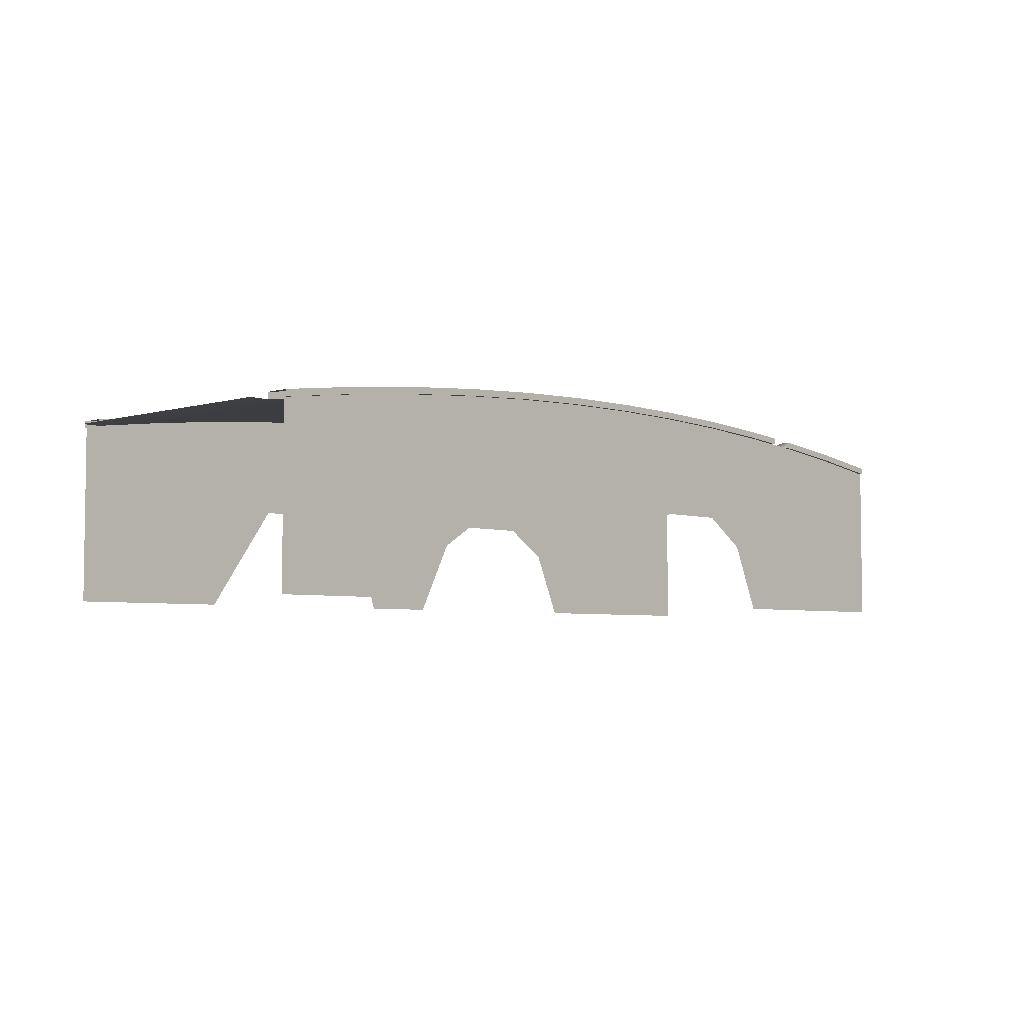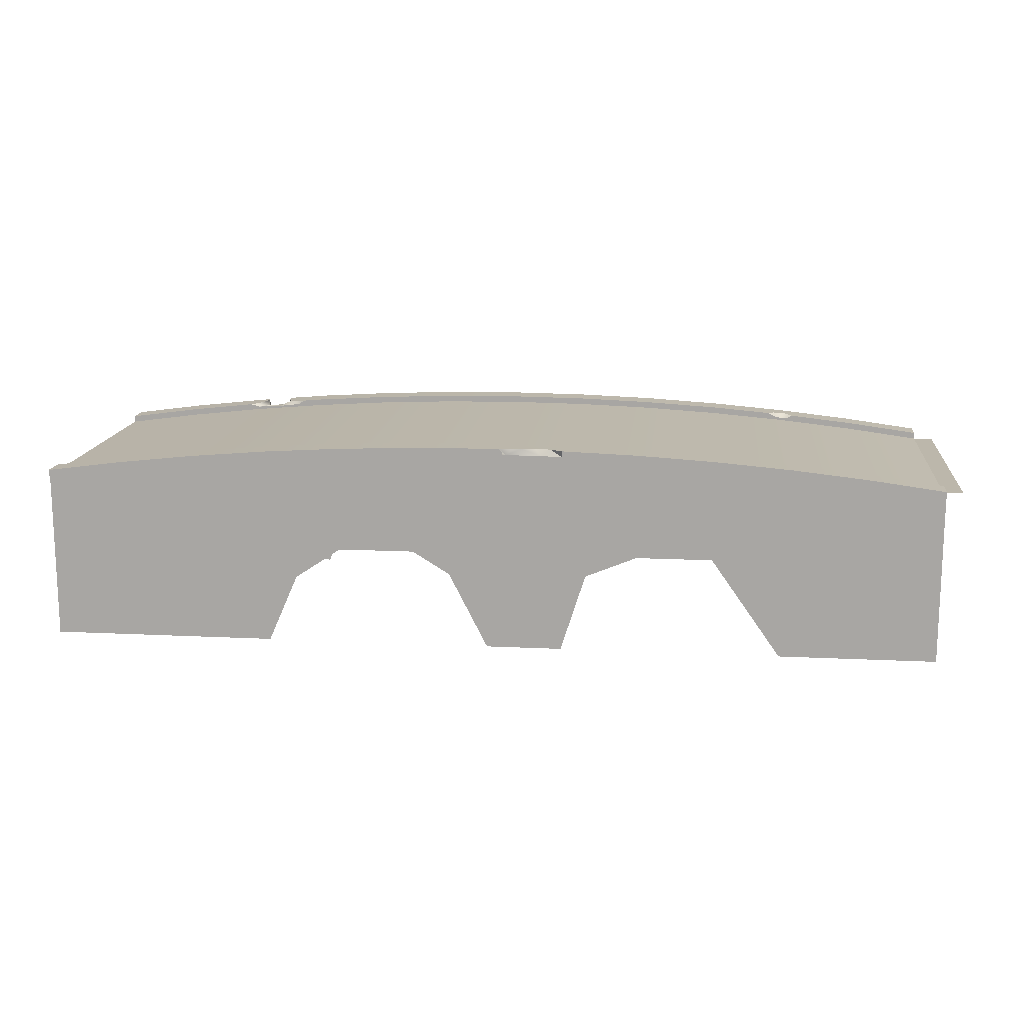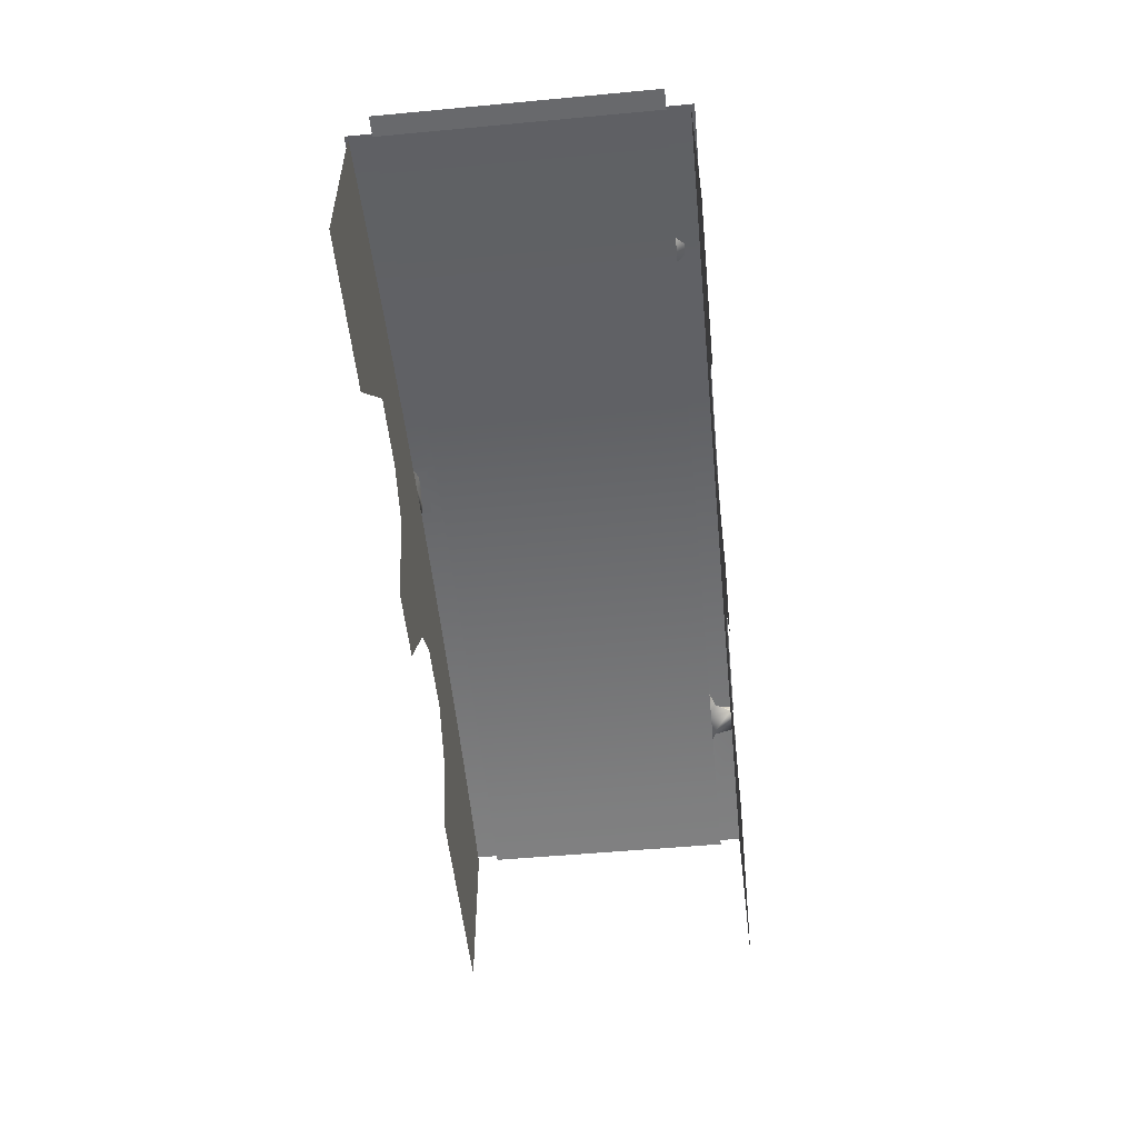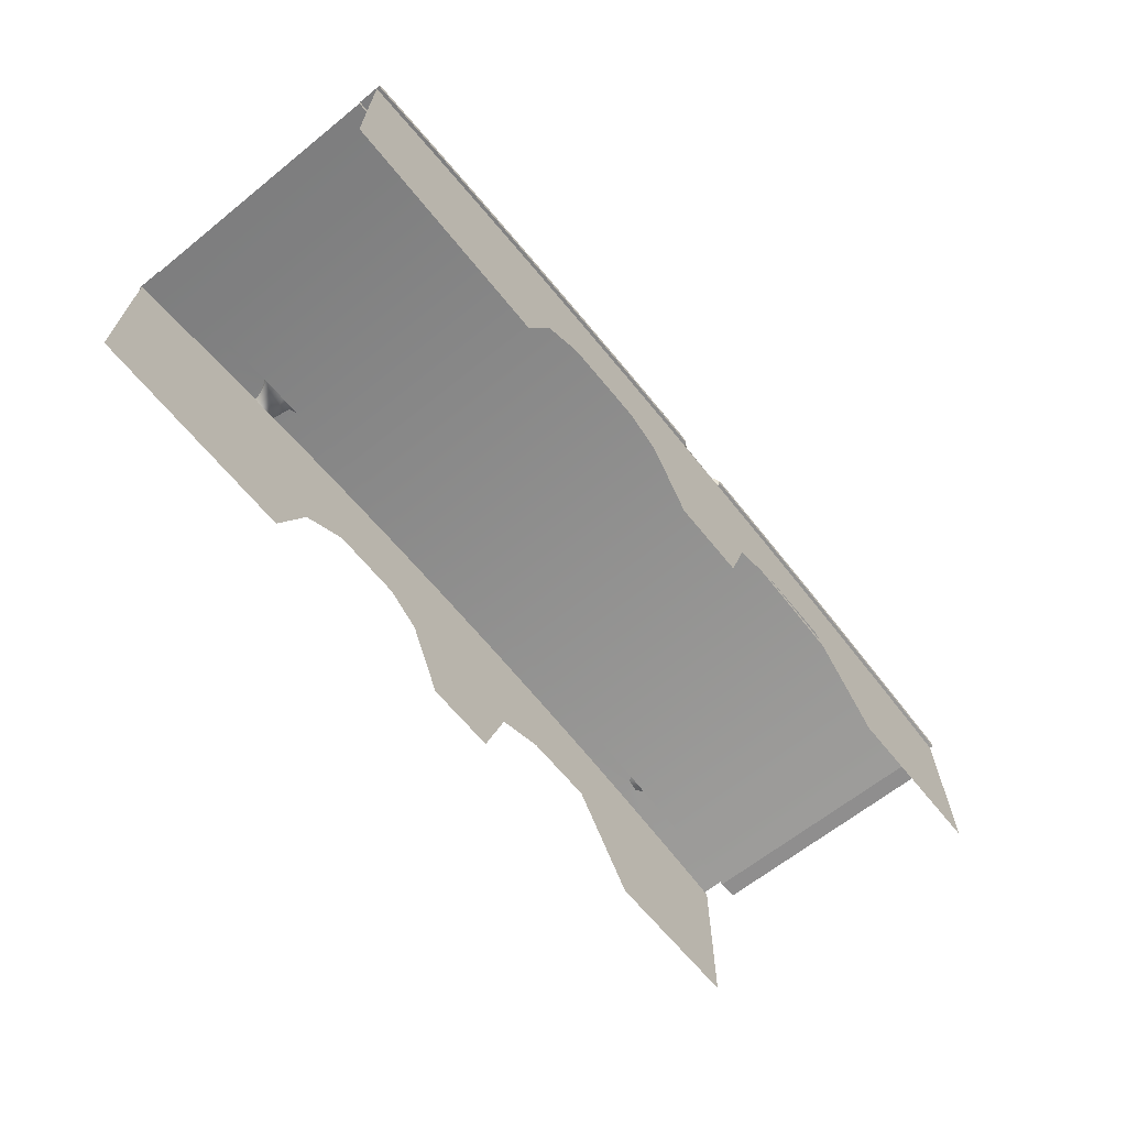
<metadata>
{"format":"obj","ext":"obj","renderer":"f3d","projection":"perspective","resolution":1024,"background":"white","views":[{"elev":-4.6,"azim":133.5,"up":"+Z"},{"elev":14.4,"azim":6.1,"up":"+Z"},{"elev":-52.7,"azim":95.7,"up":"+Z"},{"elev":-65.0,"azim":-51.1,"up":"+Z"}]}
</metadata>
<code>
g Temple_STR_Bridge_01
v -5.84 2 0.1554
v -7 0 -6.298e-07
v -7 2 -7.751e-07
v -5.84 0 0.1554
v -4.676 2 0.2826
v -5.84 -2 0.1554
v -7 -2 -7.751e-07
v -4.676 -2 0.2826
v -4.676 0 0.2826
v -3.509 2 0.3816
v -3.509 -2 0.3816
v -3.509 0 0.3816
v -2.341 2 0.4524
v -2.341 -2 0.4524
v -2.341 0 0.4524
v -1.171 2 0.4949
v -1.171 -2 0.4949
v -1.171 0 0.4949
v -6.007e-06 2 0.5091
v -6.007e-06 -2 0.5091
v -5.62e-06 0 0.5091
v 1.171 2 0.4949
v 1.171 -2 0.4949
v 1.171 0 0.4949
v 2.341 2 0.4524
v 2.341 -2 0.4524
v 2.341 0 0.4524
v 3.509 2 0.3816
v 3.509 -2 0.3816
v 3.509 0 0.3816
v 4.676 2 0.2826
v 4.676 -2 0.2826
v 4.676 0 0.2826
v 5.84 2 0.1554
v 5.84 -2 0.1554
v 5.84 0 0.1554
v 7 2 -6.927e-07
v 7 -2 -6.927e-07
v 7 -6.104e-07 -6.201e-07
v 7 -2 -6.927e-07
v 7.3 -1.221e-06 -6.104e-07
v 7.3 -2 -6.104e-07
v 7 -6.104e-07 -6.201e-07
v 7.3 2 -6.104e-07
v 7 2 -6.927e-07
v -5.84 2.386 0.2554
v -7 2 0.1
v -7 2.386 0.1
v -5.84 2 0.2554
v -4.676 2.386 0.3826
v -4.676 2.056 0.3826
v -4.813 2 0.3676
v -4.573 2.24 0.3913
v -4.555 2.386 0.3929
v 5.84 2 0.2554
v 7 2.386 0.1
v 7 2 0.1
v 5.84 2.386 0.2554
v 4.881 2 0.3601
v 4.753 2.13 0.3742
v 4.676 2.386 0.3826
v 4.676 2.117 0.3826
v 3.509 2.386 0.4816
v 4.561 2.105 0.3923
v 3.509 2 0.4816
v 4.46 2 0.4009
v 2.341 2 0.5524
v 2.341 2.386 0.5524
v 1.171 2 0.5949
v 1.171 2.386 0.5949
v -6.007e-06 2 0.6091
v -6.007e-06 2.386 0.6091
v -1.171 2 0.5949
v -1.171 2.386 0.5949
v -2.341 2 0.5524
v -2.341 2.386 0.5524
v -3.509 2 0.4816
v -3.509 2.386 0.4816
v -4.139 2.191 0.4282
v -4.145 2.386 0.4276
v -4.085 2.086 0.4328
v -3.85 2 0.4527
v -5.84 2 0.2554
v -7 2 -7.751e-07
v -7 2 0.1
v -5.84 2 0.1554
v -4.676 2 0.2826
v -4.676 2 0.3293
v -4.813 2 0.3676
v -4.669 2 0.3275
v -4.301 2 0.3451
v -3.915 2 0.3923
v -3.509 2 0.3816
v -3.509 2 0.4816
v -3.85 2 0.4527
v -2.341 2 0.5524
v -2.341 2 0.4524
v -1.171 2 0.5949
v -1.171 2 0.4949
v -6.007e-06 2 0.6091
v -6.007e-06 2 0.5091
v 1.171 2 0.5949
v 1.171 2 0.4949
v 2.341 2 0.5524
v 2.341 2 0.4524
v 3.509 2 0.4816
v 3.509 2 0.3816
v 4.46 2 0.4009
v 4.591 2 0.3413
v 4.676 2 0.2826
v 4.676 2 0.3191
v 5.84 2 0.1554
v 4.793 2 0.3177
v 5.84 2 0.2554
v 4.881 2 0.3601
v 7 2 0.1
v 7 2 -6.927e-07
v 5.84 2.386 0.2554
v 7 2.386 -7.751e-07
v 7 2.386 0.1
v 5.84 2.386 0.1554
v 4.676 2.386 0.3826
v 4.676 2.386 0.2826
v 3.509 2.386 0.4816
v 3.509 2.386 0.3816
v 2.341 2.386 0.5524
v 2.341 2.386 0.4524
v 1.171 2.386 0.5949
v 1.171 2.386 0.4949
v -6.007e-06 2.386 0.6091
v -6.007e-06 2.386 0.5091
v -1.171 2.386 0.5949
v -1.171 2.386 0.4949
v -2.341 2.386 0.5524
v -2.341 2.386 0.4524
v -3.509 2.386 0.4816
v -3.509 2.386 0.3816
v -4.145 2.386 0.4276
v -4.148 2.386 0.3274
v -4.676 2.386 0.3826
v -4.555 2.386 0.2929
v -4.555 2.386 0.3929
v -4.676 2.386 0.2826
v -5.84 2.386 0.2554
v -5.84 2.386 0.1554
v -7 2.386 0.1
v -7 2.386 -7.751e-07
v -5.84 2.336 0.1554
v -7 2.386 -7.751e-07
v -7 2.336 -7.75e-07
v -5.84 2.386 0.1554
v -4.676 2.336 0.2826
v -4.676 2.386 0.2826
v -4.555 2.386 0.2929
v -4.549 2.336 0.2933
v 5.84 2.386 0.1554
v 7 2.336 -7.75e-07
v 7 2.386 -7.751e-07
v 5.84 2.336 0.1554
v 4.676 2.386 0.2826
v 4.676 2.336 0.2826
v 3.509 2.386 0.3816
v 3.509 2.336 0.3816
v 2.341 2.386 0.4524
v 2.341 2.336 0.4524
v 1.171 2.386 0.4949
v 1.171 2.336 0.4949
v -6.007e-06 2.386 0.5091
v -6.008e-06 2.336 0.5091
v -1.171 2.386 0.4949
v -1.171 2.336 0.4949
v -2.341 2.386 0.4524
v -2.341 2.336 0.4524
v -3.509 2.386 0.3816
v -3.509 2.336 0.3816
v -4.148 2.386 0.3274
v -4.156 2.336 0.3268
v -7 -2 0.1
v -5.84 -2.386 0.2554
v -7 -2.386 0.1
v -5.84 -2 0.2554
v -4.676 -2.386 0.3826
v -4.676 -2 0.3826
v -3.509 -2.386 0.4816
v -3.509 -2 0.4816
v -2.341 -2.386 0.5524
v -2.341 -2 0.5524
v -1.171 -2.386 0.5949
v -1.171 -2 0.5949
v -6.007e-06 -2.386 0.6091
v -6.007e-06 -2 0.6091
v 0.4311 -2.308 0.6039
v 0.2035 -2.386 0.6066
v 0.7567 -2.287 0.5999
v 0.5448 -2.32 0.6025
v 1.171 -2 0.5949
v 0.9852 -2.29 0.5972
v 1.171 -2.386 0.5949
v 2.341 -2.386 0.5524
v 2.341 -2 0.5524
v 3.509 -2.386 0.4816
v 3.509 -2 0.4816
v 4.676 -2.386 0.3826
v 4.676 -2 0.3826
v 5.84 -2.386 0.2554
v 5.84 -2 0.2554
v 7 -2.386 0.1
v 7 -2 0.1
v -7 -2 -7.751e-07
v -5.84 -2 0.2554
v -7 -2 0.1
v -5.84 -2 0.1554
v -4.676 -2 0.3826
v -4.676 -2 0.2826
v -3.509 -2 0.4816
v -3.509 -2 0.3816
v -2.341 -2 0.5524
v -2.341 -2 0.4524
v -1.171 -2 0.5949
v -1.171 -2 0.4949
v -6.007e-06 -2 0.6091
v -6.007e-06 -2 0.5091
v 1.171 -2 0.5949
v 1.171 -2 0.4949
v 2.341 -2 0.5524
v 2.341 -2 0.4524
v 3.509 -2 0.4816
v 3.509 -2 0.3816
v 4.676 -2 0.3826
v 4.676 -2 0.2826
v 5.84 -2 0.2554
v 5.84 -2 0.1554
v 7 -2 0.1
v 7 -2 -6.927e-07
v 7 -2.386 -7.751e-07
v 5.84 -2.386 0.2554
v 7 -2.386 0.1
v 5.84 -2.386 0.1554
v 4.676 -2.386 0.3826
v 4.676 -2.386 0.2826
v 3.509 -2.386 0.4816
v 3.509 -2.386 0.3816
v 2.341 -2.386 0.5524
v 2.341 -2.386 0.4524
v 1.171 -2.386 0.5949
v 1.171 -2.386 0.4949
v -7 -2.386 0.1
v -5.84 -2.386 0.1554
v -7 -2.386 -7.751e-07
v -5.84 -2.386 0.2554
v -4.676 -2.386 0.2826
v -4.676 -2.386 0.3826
v -3.509 -2.386 0.3816
v -3.509 -2.386 0.4816
v -2.341 -2.386 0.4524
v -2.341 -2.386 0.5524
v -1.171 -2.386 0.4949
v -1.171 -2.386 0.5949
v -6.007e-06 -2.386 0.5091
v -6.007e-06 -2.386 0.6091
v 0.2035 -2.386 0.6066
v 0.2536 -2.386 0.5458
v 0.2591 -2.386 0.506
v -7 -2.386 -7.751e-07
v -5.84 -2.336 0.1554
v -7 -2.336 -7.75e-07
v -5.84 -2.386 0.1554
v -4.676 -2.336 0.2826
v -4.676 -2.386 0.2826
v -3.509 -2.336 0.3816
v -3.509 -2.386 0.3816
v -2.341 -2.336 0.4524
v -2.341 -2.386 0.4524
v -1.171 -2.336 0.4949
v -1.171 -2.386 0.4949
v -6.008e-06 -2.336 0.5091
v -6.007e-06 -2.386 0.5091
v 0.2591 -2.386 0.506
v 0.3036 -2.336 0.5054
v 1.171 -2.386 0.4949
v 2.341 -2.336 0.4524
v 1.171 -2.336 0.4949
v 2.341 -2.386 0.4524
v 3.509 -2.336 0.3816
v 3.509 -2.386 0.3816
v 4.676 -2.336 0.2826
v 4.676 -2.386 0.2826
v 5.84 -2.336 0.1554
v 5.84 -2.386 0.1554
v 7 -2.336 -7.75e-07
v 7 -2.386 -7.751e-07
v -5.84 2.336 -2.614
v -7 2.336 -7.75e-07
v -7 2.336 -2.614
v -5.84 2.336 0.1554
v -4.676 2.336 -2.614
v -4.676 2.336 0.2826
v -3.509 2.336 -2.614
v -4.549 2.336 0.2933
v -4.156 2.336 0.3268
v -3.509 2.336 0.3816
v -3.051 2.336 -1.561
v -2.341 2.336 -1.086
v -2.341 2.336 0.4524
v -1.171 2.336 -1.086
v -1.171 2.336 0.4949
v -0.5973 2.336 -1.44
v -6.008e-06 2.336 -2.614
v -6.008e-06 2.336 0.5091
v 1.171 2.336 -2.614
v 1.171 2.336 0.4949
v 1.551 2.336 -1.41
v 2.341 2.336 -1.086
v 2.341 2.336 0.4524
v 3.509 2.336 -1.086
v 3.509 2.336 0.3816
v 4.585 2.336 -2.614
v 4.676 2.336 -2.614
v 4.676 2.336 0.2826
v 5.84 2.336 -2.614
v 5.84 2.336 0.1554
v 7 2.336 -2.614
v 7 2.336 -7.75e-07
v -7 -2.336 -7.75e-07
v -5.84 -2.336 -2.614
v -7 -2.336 -2.614
v -5.84 -2.336 0.1554
v -4.676 -2.336 -2.614
v -4.676 -2.336 0.2826
v -3.509 -2.336 -2.614
v -3.509 -2.336 0.3816
v -3.051 -2.336 -1.561
v -2.341 -2.336 -1.086
v -2.341 -2.336 0.4524
v -1.171 -2.336 -1.086
v -1.171 -2.336 0.4949
v -0.5973 -2.336 -1.44
v -6.008e-06 -2.336 -2.614
v -6.008e-06 -2.336 0.5091
v 1.171 -2.336 -2.614
v 0.3036 -2.336 0.5054
v 0.8524 -2.336 0.4988
v 1.171 -2.336 0.4949
v 1.551 -2.336 -1.41
v 2.341 -2.336 -1.086
v 2.341 -2.336 0.4524
v 3.509 -2.336 -1.086
v 3.509 -2.336 0.3816
v 4.585 -2.336 -2.614
v 4.676 -2.336 -2.614
v 4.676 -2.336 0.2826
v 5.84 -2.336 -2.614
v 5.84 -2.336 0.1554
v 7 -2.336 -2.614
v 7 -2.336 -7.75e-07
v 1.171 -2.386 0.5949
v 1.171 -2.336 0.4949
v 0.9852 -2.29 0.5972
v 1.171 -2.336 0.4949
v 1.171 -2.386 0.5949
v 1.171 -2.386 0.4949
v -4.676 2.056 0.3826
v -4.676 2 0.3293
v -4.813 2 0.3676
v -4.301 2 0.3451
v -4.669 2 0.3275
v -4.085 2.086 0.4328
v -3.85 2 0.4527
v -3.915 2 0.3923
v 4.753 2.13 0.3742
v 4.881 2 0.3601
v 4.793 2 0.3177
v 4.676 2 0.3191
v 4.676 2.117 0.3826
v 4.561 2.105 0.3923
v 4.591 2 0.3413
v 4.46 2 0.4009
v 0.2035 -2.386 0.6066
v 0.4311 -2.308 0.6039
v 0.3036 -2.336 0.5054
v 0.5448 -2.32 0.6025
v 0.8524 -2.336 0.4988
v 0.7567 -2.287 0.5999
v 0.9852 -2.29 0.5972
v 1.171 -2.336 0.4949
v 0.2035 -2.386 0.6066
v 0.3036 -2.336 0.5054
v 0.2536 -2.386 0.5458
v 0.2591 -2.386 0.506
v -4.139 2.191 0.4282
v -4.148 2.386 0.3274
v -4.145 2.386 0.4276
v -4.156 2.336 0.3268
v -4.085 2.086 0.4328
v -4.549 2.336 0.2933
v -4.555 2.386 0.3929
v -4.555 2.386 0.2929
v -4.573 2.24 0.3913
v -4.676 2 0.3293
v -4.676 2.056 0.3826
v -4.156 2.336 0.3268
v -4.676 2 0.3293
v -4.549 2.336 0.2933
v -4.301 2 0.3451
v -4.085 2.086 0.4328
v -3.915 2 0.3923
g Temple_STR_Bridge_01_0
f 3 2 1
f 4 1 2
f 1 4 5
f 4 2 6
f 7 6 2
f 6 8 4
f 9 5 4
f 9 4 8
f 5 9 10
f 8 11 9
f 12 10 9
f 12 9 11
f 10 12 13
f 11 14 12
f 15 13 12
f 15 12 14
f 13 15 16
f 14 17 15
f 18 16 15
f 18 15 17
f 16 18 19
f 17 20 18
f 21 19 18
f 21 18 20
f 19 21 22
f 20 23 21
f 24 22 21
f 24 21 23
f 22 24 25
f 23 26 24
f 27 25 24
f 27 24 26
f 25 27 28
f 26 29 27
f 30 28 27
f 30 27 29
f 28 30 31
f 29 32 30
f 33 31 30
f 33 30 32
f 31 33 34
f 32 35 33
f 36 34 33
f 36 33 35
f 34 36 37
f 35 38 36
f 39 37 36
f 39 36 38
f 42 41 40
f 43 40 41
f 41 44 43
f 45 43 44
g Temple_STR_Bridge_01_1
f 48 47 46
f 49 46 47
f 46 49 50
f 50 49 51
f 49 52 51
f 51 53 50
f 54 50 53
f 57 56 55
f 58 55 56
f 55 58 59
f 59 58 60
f 58 61 60
f 61 62 60
f 61 63 62
f 63 64 62
f 65 64 63
f 66 64 65
f 65 63 67
f 68 67 63
f 67 68 69
f 70 69 68
f 69 70 71
f 72 71 70
f 71 72 73
f 74 73 72
f 73 74 75
f 76 75 74
f 75 76 77
f 78 77 76
f 77 78 79
f 78 80 79
f 81 77 79
f 82 77 81
f 85 84 83
f 86 83 84
f 86 87 83
f 87 88 83
f 83 88 89
f 88 87 90
f 90 87 91
f 91 87 92
f 87 93 92
f 93 94 92
f 94 95 92
f 94 93 96
f 97 96 93
f 96 97 98
f 99 98 97
f 98 99 100
f 101 100 99
f 100 101 102
f 103 102 101
f 102 103 104
f 105 104 103
f 104 105 106
f 107 106 105
f 106 107 108
f 107 109 108
f 110 109 107
f 111 109 110
f 110 112 111
f 112 113 111
f 114 113 112
f 115 113 114
f 114 112 116
f 117 116 112
f 120 119 118
f 121 118 119
f 118 121 122
f 123 122 121
f 122 123 124
f 125 124 123
f 124 125 126
f 127 126 125
f 126 127 128
f 129 128 127
f 128 129 130
f 131 130 129
f 130 131 132
f 133 132 131
f 132 133 134
f 135 134 133
f 134 135 136
f 137 136 135
f 136 137 138
f 139 138 137
f 142 141 140
f 143 140 141
f 140 143 144
f 145 144 143
f 144 145 146
f 147 146 145
f 150 149 148
f 151 148 149
f 148 151 152
f 153 152 151
f 153 154 152
f 155 152 154
f 158 157 156
f 159 156 157
f 156 159 160
f 161 160 159
f 160 161 162
f 163 162 161
f 162 163 164
f 165 164 163
f 164 165 166
f 167 166 165
f 166 167 168
f 169 168 167
f 168 169 170
f 171 170 169
f 170 171 172
f 173 172 171
f 172 173 174
f 175 174 173
f 174 175 176
f 177 176 175
f 180 179 178
f 181 178 179
f 179 182 181
f 183 181 182
f 182 184 183
f 185 183 184
f 184 186 185
f 187 185 186
f 186 188 187
f 189 187 188
f 188 190 189
f 191 189 190
f 191 190 192
f 190 193 192
f 194 191 192
f 195 194 192
f 196 191 194
f 197 196 194
f 198 196 197
f 198 199 196
f 200 196 199
f 199 201 200
f 202 200 201
f 201 203 202
f 204 202 203
f 203 205 204
f 206 204 205
f 205 207 206
f 208 206 207
f 211 210 209
f 212 209 210
f 210 213 212
f 214 212 213
f 213 215 214
f 216 214 215
f 215 217 216
f 218 216 217
f 217 219 218
f 220 218 219
f 219 221 220
f 222 220 221
f 221 223 222
f 224 222 223
f 223 225 224
f 226 224 225
f 225 227 226
f 228 226 227
f 227 229 228
f 230 228 229
f 229 231 230
f 232 230 231
f 231 233 232
f 234 232 233
f 237 236 235
f 238 235 236
f 236 239 238
f 240 238 239
f 239 241 240
f 242 240 241
f 241 243 242
f 244 242 243
f 243 245 244
f 246 244 245
f 249 248 247
f 250 247 248
f 248 251 250
f 252 250 251
f 251 253 252
f 254 252 253
f 253 255 254
f 256 254 255
f 255 257 256
f 258 256 257
f 257 259 258
f 260 258 259
f 260 259 261
f 261 259 262
f 259 263 262
f 266 265 264
f 267 264 265
f 265 268 267
f 269 267 268
f 268 270 269
f 271 269 270
f 270 272 271
f 273 271 272
f 272 274 273
f 275 273 274
f 274 276 275
f 277 275 276
f 277 276 278
f 279 278 276
f 282 281 280
f 283 280 281
f 281 284 283
f 285 283 284
f 284 286 285
f 287 285 286
f 286 288 287
f 289 287 288
f 288 290 289
f 291 289 290
g Temple_STR_Bridge_01_2
f 294 293 292
f 295 292 293
f 292 295 296
f 297 296 295
f 298 296 297
f 299 298 297
f 300 298 299
f 301 298 300
f 302 298 301
f 303 302 301
f 304 303 301
f 303 304 305
f 306 305 304
f 307 305 306
f 308 307 306
f 309 308 306
f 308 309 310
f 311 310 309
f 312 310 311
f 313 312 311
f 314 313 311
f 313 314 315
f 316 315 314
f 317 315 316
f 318 317 316
f 319 318 316
f 318 319 320
f 321 320 319
f 320 321 322
f 323 322 321
f 326 325 324
f 327 324 325
f 325 328 327
f 329 327 328
f 328 330 329
f 331 329 330
f 330 332 331
f 332 333 331
f 333 334 331
f 333 335 334
f 336 334 335
f 335 337 336
f 337 338 336
f 338 339 336
f 338 340 339
f 340 341 339
f 342 341 340
f 343 342 340
f 340 344 343
f 344 345 343
f 345 346 343
f 345 347 346
f 348 346 347
f 347 349 348
f 349 350 348
f 350 351 348
f 350 352 351
f 353 351 352
f 352 354 353
f 355 353 354
g Temple_STR_Bridge_01_3
f 358 357 356
f 361 360 359
f 364 363 362
f 366 365 363
f 369 368 367
f 372 371 370
f 373 372 370
f 370 374 373
f 375 373 374
f 376 373 375
f 377 376 375
f 380 379 378
f 381 379 380
f 382 381 380
f 383 381 382
f 384 383 382
f 382 385 384
f 388 387 386
f 389 387 388
f 392 391 390
f 391 393 390
f 390 393 394
f 397 396 395
f 396 398 395
f 398 399 395
f 400 399 398
f 403 402 401
f 402 404 401
f 401 404 405
f 404 406 405

</code>
